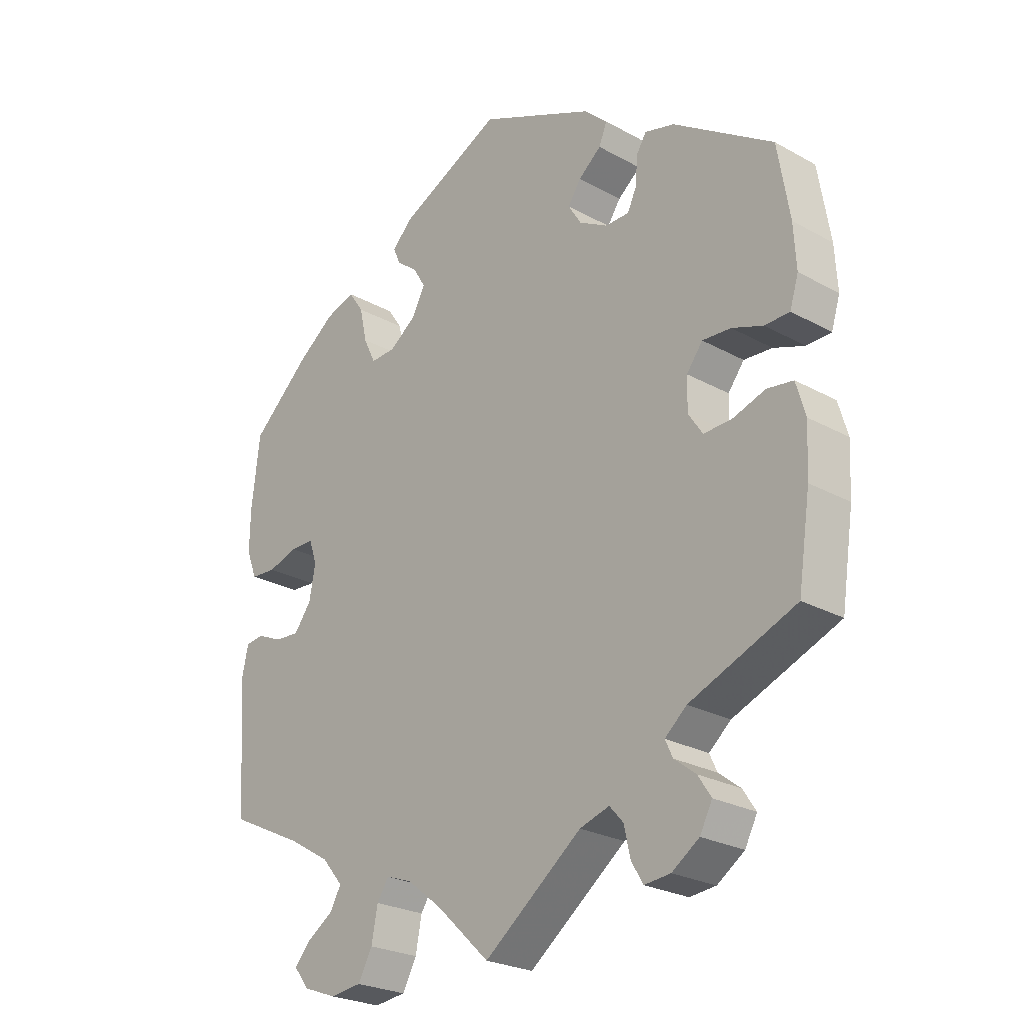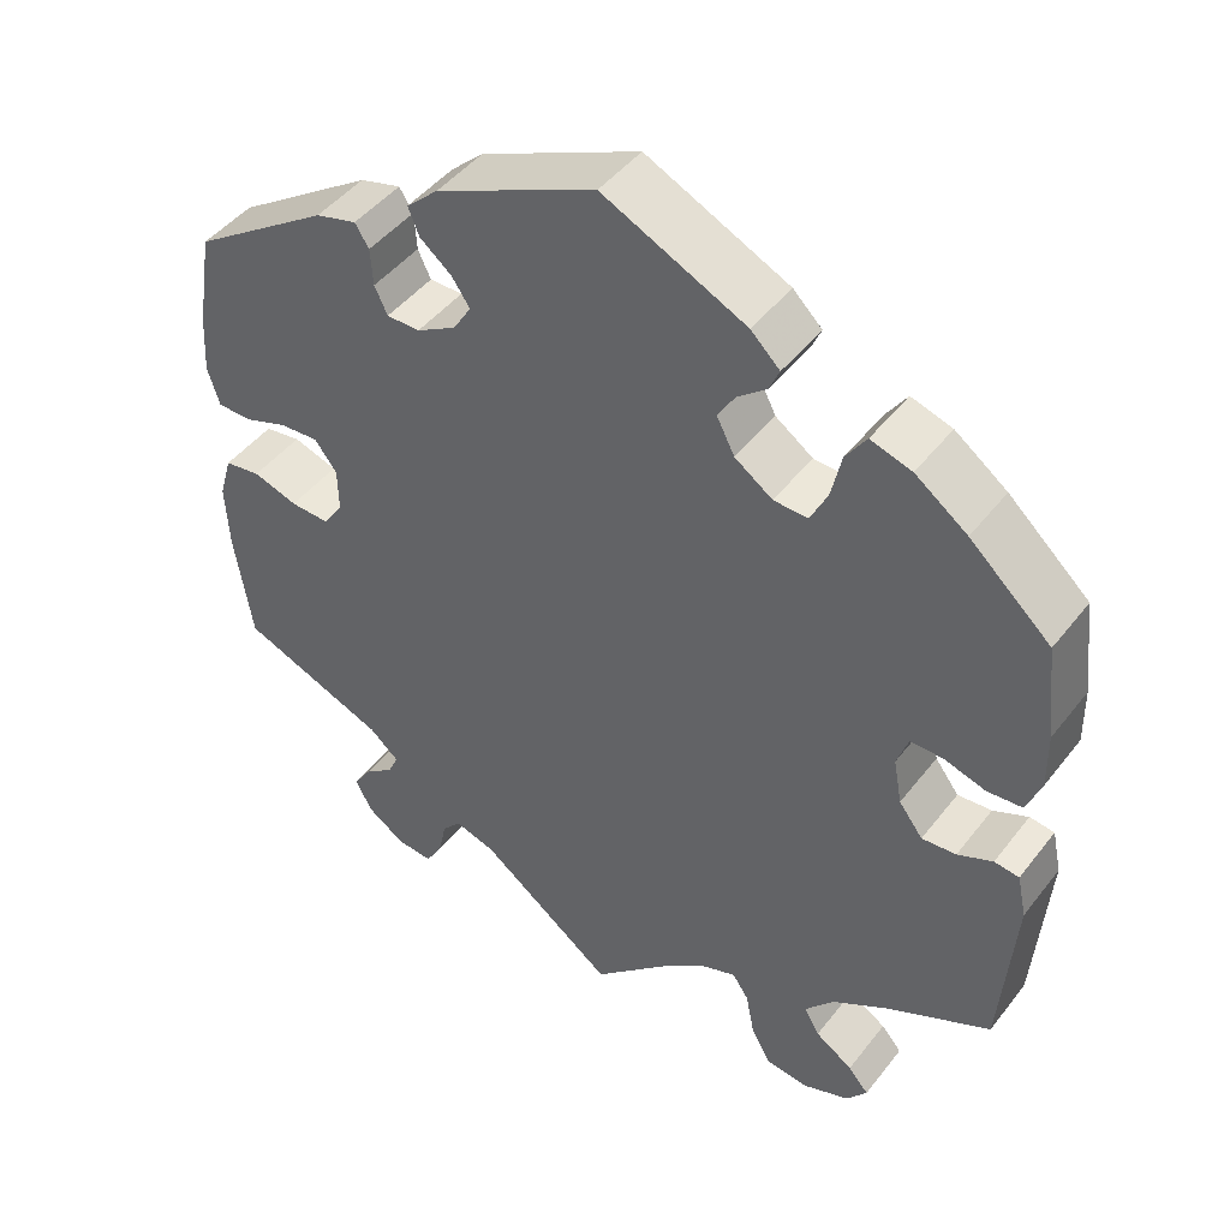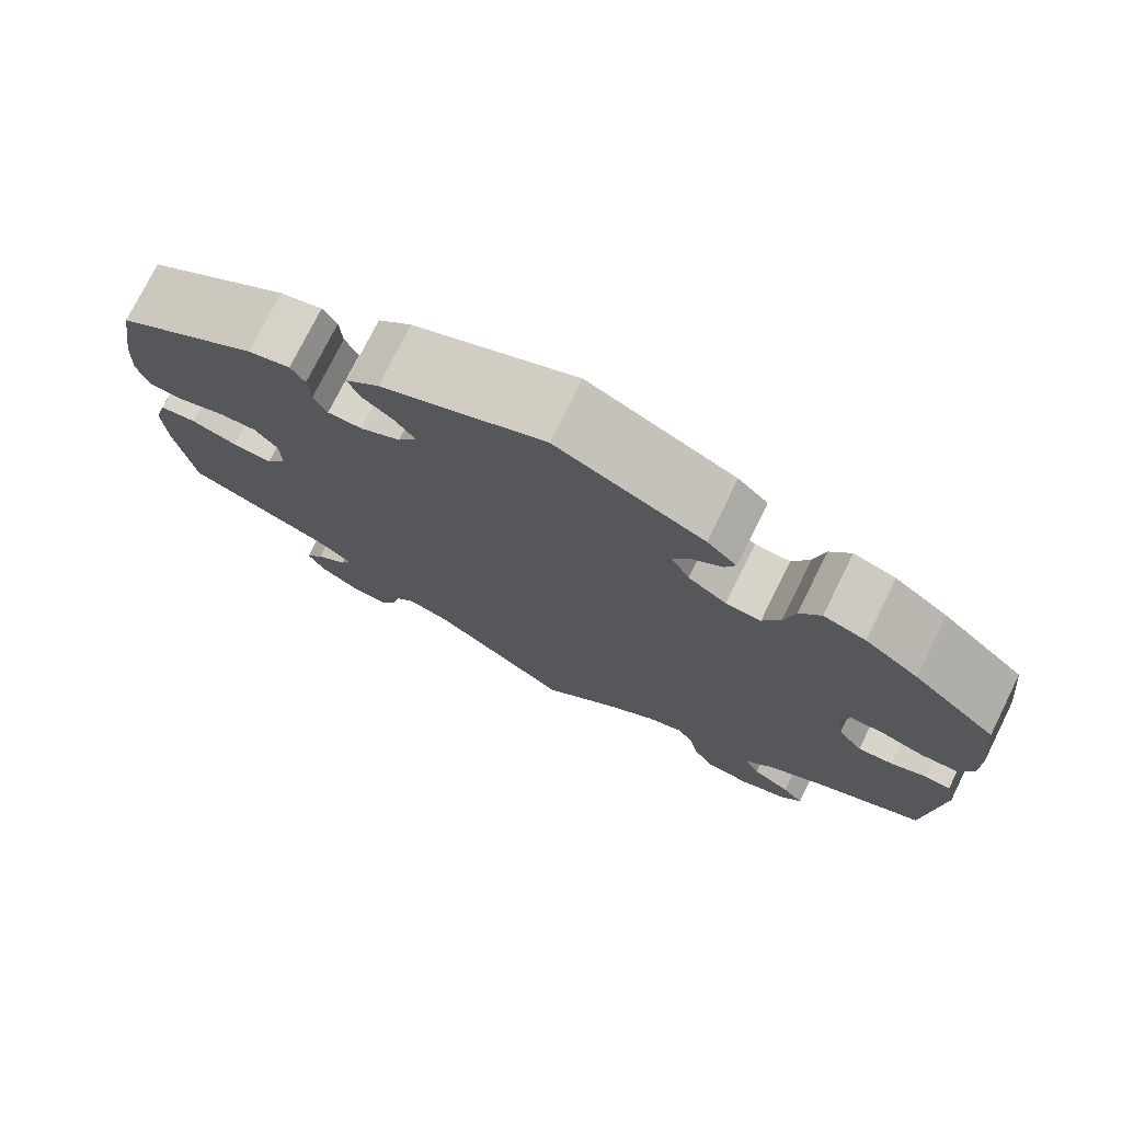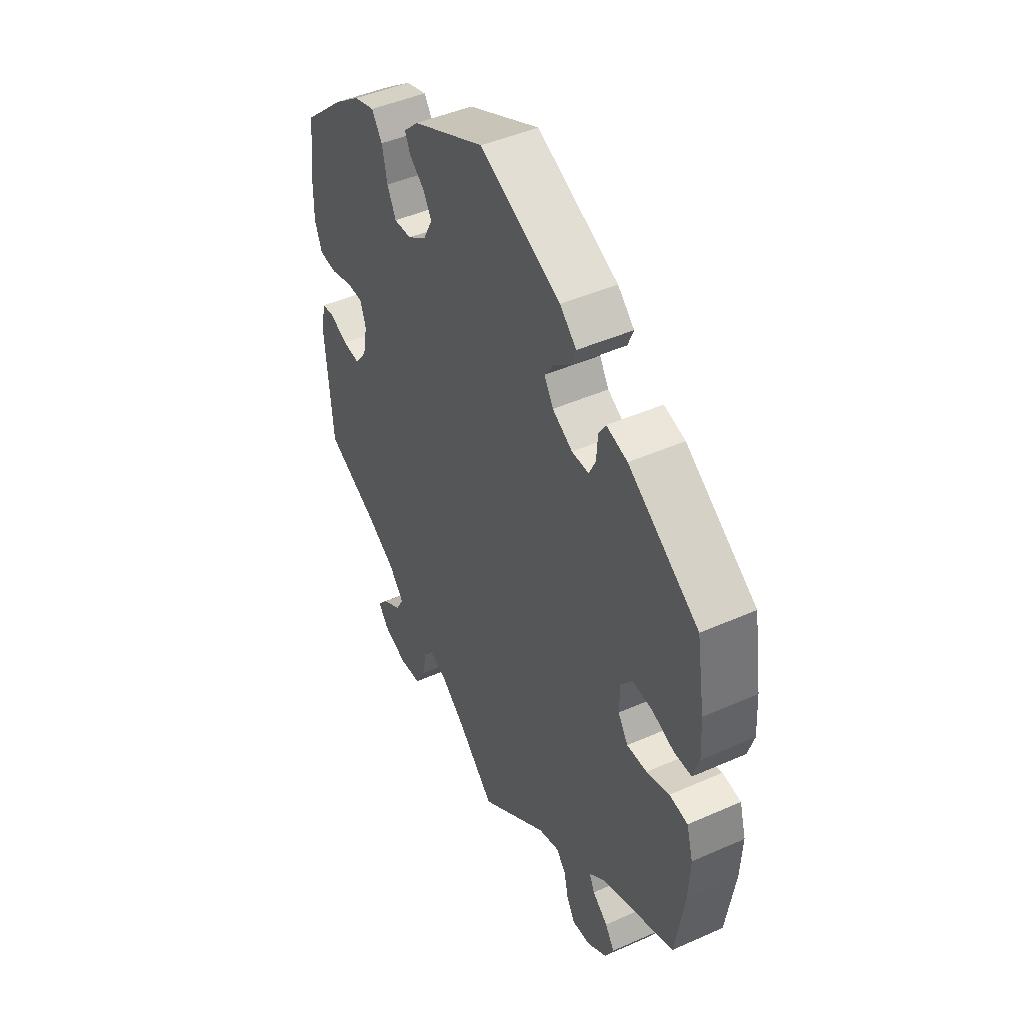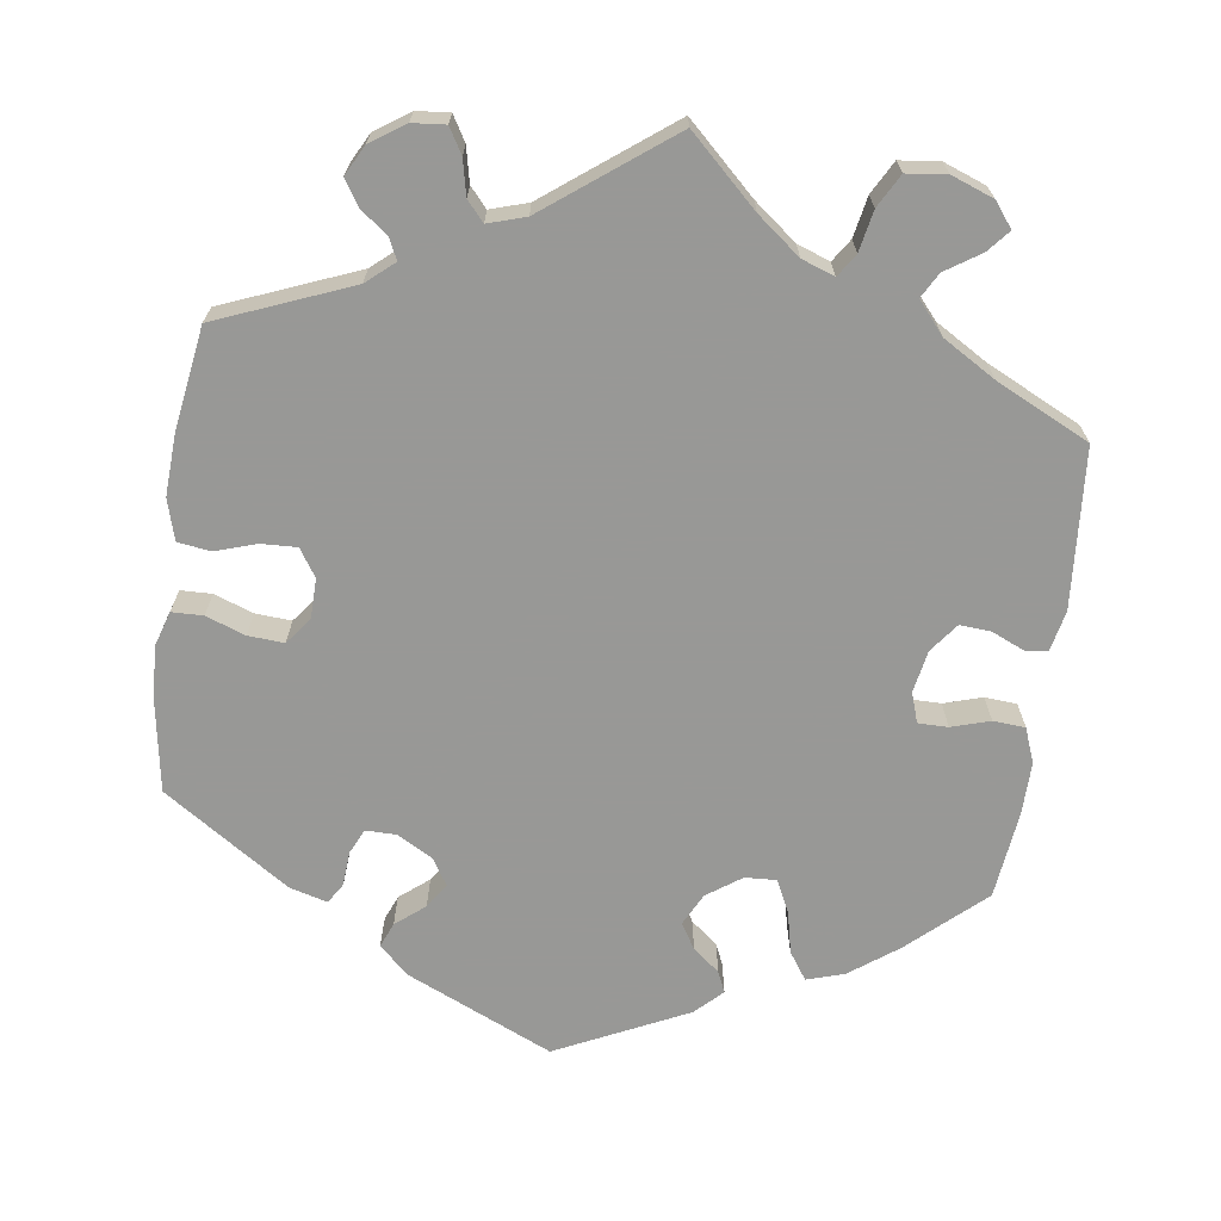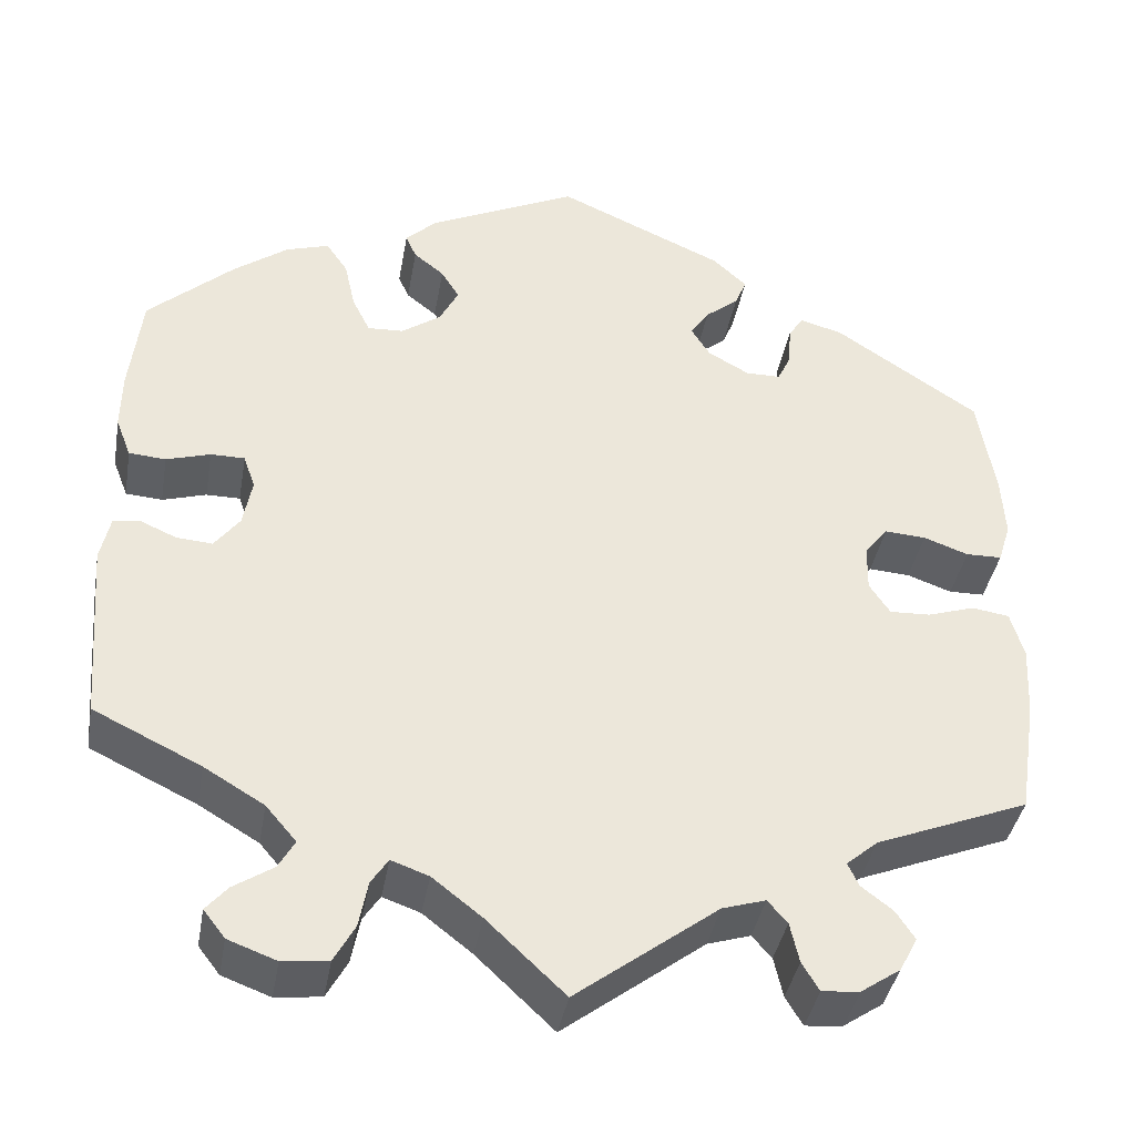
<metadata>
{"format":"obj","ext":"obj","renderer":"f3d","projection":"perspective","resolution":1024,"background":"white","views":[{"elev":-25.2,"azim":48.2,"up":"+Z"},{"elev":45.8,"azim":-144.6,"up":"+Z"},{"elev":75.7,"azim":-153.6,"up":"+Z"},{"elev":45.6,"azim":63.0,"up":"+Z"},{"elev":-68.5,"azim":172.0,"up":"+Y"},{"elev":-39.5,"azim":-10.0,"up":"+Z"}]}
</metadata>
<code>
v 0.185 0.07 0.495
v 0.223 0.07 0.46
v 0.21 0.07 0.428
v 0.173 0.07 0.398
v 0.152 0.07 0.367
v 0.173 0.07 0.333
v 0.219 0.07 0.307
v 0.258 0.07 0.307
v 0.273 0.07 0.339
v 0.276 0.07 0.383
v 0.292 0.07 0.409
v 0.34 0.07 0.396
v 0.501 0.07 0.289
v 0.52 0.07 0.173
v 0.524 0.07 0.104
v 0.51 0.07 0.059
v 0.47 0.07 0.058
v 0.42 0.07 0.076
v 0.374 0.07 0.079
v 0.348 0.07 0.045
v 0.347 0.07 -0.006
v 0.37 0.07 -0.041
v 0.416 0.07 -0.039
v 0.468 0.07 -0.022
v 0.51 0.07 -0.028
v 0.525 0.07 -0.08
v 0.521 0.07 -0.158
v 0.501 0.07 -0.289
v 0.33 0.07 -0.358
v 0.295 0.07 -0.388
v 0.307 0.07 -0.414
v 0.342 0.07 -0.441
v 0.363 0.07 -0.473
v 0.343 0.07 -0.511
v 0.299 0.07 -0.541
v 0.257 0.07 -0.545
v 0.238 0.07 -0.513
v 0.228 0.07 -0.468
v 0.206 0.07 -0.443
v 0.158 0.07 -0.458
v 0 0.07 -0.578
v -0.087 0.07 -0.496
v -0.142 0.07 -0.453
v -0.184 0.07 -0.438
v -0.203 0.07 -0.467
v -0.213 0.07 -0.519
v -0.236 0.07 -0.561
v -0.287 0.07 -0.567
v -0.341 0.07 -0.547
v -0.365 0.07 -0.516
v -0.341 0.07 -0.488
v -0.297 0.07 -0.459
v -0.279 0.07 -0.427
v -0.313 0.07 -0.387
v -0.38 0.07 -0.347
v -0.5 0.07 -0.289
v -0.516 0.07 -0.086
v -0.505 0.07 -0.035
v -0.476 0.07 -0.031
v -0.435 0.07 -0.049
v -0.395 0.07 -0.052
v -0.367 0.07 -0.015
v -0.357 0.07 0.039
v -0.37 0.07 0.077
v -0.408 0.07 0.077
v -0.457 0.07 0.062
v -0.498 0.07 0.065
v -0.515 0.07 0.109
v -0.514 0.07 0.176
v -0.501 0.07 0.288
v -0.406 0.07 0.374
v -0.345 0.07 0.419
v -0.297 0.07 0.434
v -0.273 0.07 0.399
v -0.261 0.07 0.345
v -0.241 0.07 0.304
v -0.201 0.07 0.306
v -0.157 0.07 0.337
v -0.136 0.07 0.378
v -0.156 0.07 0.411
v -0.19 0.07 0.438
v -0.202 0.07 0.465
v -0.168 0.07 0.498
v -0.001 0.07 0.578
v 0.185 0 0.495
v 0.223 0 0.46
v 0.21 0 0.428
v 0.173 0 0.398
v 0.152 0 0.367
v 0.173 0 0.333
v 0.219 0 0.307
v 0.258 0 0.307
v 0.273 0 0.339
v 0.276 0 0.383
v 0.292 0 0.409
v 0.34 0 0.396
v 0.501 0 0.289
v 0.52 0 0.173
v 0.524 0 0.104
v 0.51 0 0.059
v 0.47 0 0.058
v 0.42 0 0.076
v 0.374 0 0.079
v 0.348 0 0.045
v 0.347 0 -0.006
v 0.37 0 -0.041
v 0.416 0 -0.039
v 0.468 0 -0.022
v 0.51 0 -0.028
v 0.525 0 -0.08
v 0.521 0 -0.158
v 0.501 0 -0.289
v 0.33 0 -0.358
v 0.295 0 -0.388
v 0.307 0 -0.414
v 0.342 0 -0.441
v 0.363 0 -0.473
v 0.343 0 -0.511
v 0.299 0 -0.541
v 0.257 0 -0.545
v 0.238 0 -0.513
v 0.228 0 -0.468
v 0.206 0 -0.443
v 0.158 0 -0.458
v 0 0 -0.578
v -0.087 0 -0.496
v -0.142 0 -0.453
v -0.184 0 -0.438
v -0.203 0 -0.467
v -0.213 0 -0.519
v -0.236 0 -0.561
v -0.287 0 -0.567
v -0.341 0 -0.547
v -0.365 0 -0.516
v -0.341 0 -0.488
v -0.297 0 -0.459
v -0.279 0 -0.427
v -0.313 0 -0.387
v -0.38 0 -0.347
v -0.5 0 -0.289
v -0.516 0 -0.086
v -0.505 0 -0.035
v -0.476 0 -0.031
v -0.435 0 -0.049
v -0.395 0 -0.052
v -0.367 0 -0.015
v -0.357 0 0.039
v -0.37 0 0.077
v -0.408 0 0.077
v -0.457 0 0.062
v -0.498 0 0.065
v -0.515 0 0.109
v -0.514 0 0.176
v -0.501 0 0.288
v -0.406 0 0.374
v -0.345 0 0.419
v -0.297 0 0.434
v -0.273 0 0.399
v -0.261 0 0.345
v -0.241 0 0.304
v -0.201 0 0.306
v -0.157 0 0.337
v -0.136 0 0.378
v -0.156 0 0.411
v -0.19 0 0.438
v -0.202 0 0.465
v -0.168 0 0.498
v -0.001 0 0.578
f 80 81 82 83
f 79 80 83 84
f 78 79 84 1
f 72 73 74 75
f 72 75 76
f 71 72 76
f 70 71 76
f 69 70 76 77
f 65 66 67 68
f 64 65 68 69
f 57 58 59 60
f 55 56 57 60
f 54 55 60 61
f 53 54 61 62
f 49 50 51 52
f 49 52 53
f 48 49 53
f 45 46 47 48
f 44 45 48 53
f 40 41 42
f 39 40 42 43
f 35 36 37 38
f 35 38 39
f 34 35 39
f 31 32 33 34
f 30 31 34 39
f 29 30 39 43
f 23 24 25 26
f 22 23 26 27
f 15 16 17 18
f 15 18 19
f 14 15 19
f 13 14 19
f 12 13 19 20
f 9 10 11 12
f 8 9 12 20
f 1 2 3 4
f 77 78 1 4
f 64 69 77 4
f 63 64 4 5
f 44 53 62 63
f 44 63 5 6
f 43 44 6 7
f 22 27 28 29
f 21 22 29 43
f 20 21 43
f 7 8 20 43
f 167 166 165 164
f 168 167 164 163
f 85 168 163 162
f 159 158 157 156
f 160 159 156
f 160 156 155
f 160 155 154
f 161 160 154 153
f 152 151 150 149
f 153 152 149 148
f 144 143 142 141
f 144 141 140 139
f 145 144 139 138
f 146 145 138 137
f 136 135 134 133
f 137 136 133
f 137 133 132
f 132 131 130 129
f 137 132 129 128
f 126 125 124
f 127 126 124 123
f 122 121 120 119
f 123 122 119
f 123 119 118
f 118 117 116 115
f 123 118 115 114
f 127 123 114 113
f 110 109 108 107
f 111 110 107 106
f 102 101 100 99
f 103 102 99
f 103 99 98
f 103 98 97
f 104 103 97 96
f 96 95 94 93
f 104 96 93 92
f 88 87 86 85
f 88 85 162 161
f 88 161 153 148
f 89 88 148 147
f 147 146 137 128
f 90 89 147 128
f 91 90 128 127
f 113 112 111 106
f 127 113 106 105
f 127 105 104
f 127 104 92 91
f 1 85 86 2
f 2 86 87 3
f 3 87 88 4
f 4 88 89 5
f 5 89 90 6
f 6 90 91 7
f 7 91 92 8
f 8 92 93 9
f 9 93 94 10
f 10 94 95 11
f 11 95 96 12
f 12 96 97 13
f 13 97 98 14
f 14 98 99 15
f 15 99 100 16
f 16 100 101 17
f 17 101 102 18
f 18 102 103 19
f 19 103 104 20
f 20 104 105 21
f 21 105 106 22
f 22 106 107 23
f 23 107 108 24
f 24 108 109 25
f 25 109 110 26
f 26 110 111 27
f 27 111 112 28
f 28 112 113 29
f 29 113 114 30
f 30 114 115 31
f 31 115 116 32
f 32 116 117 33
f 33 117 118 34
f 34 118 119 35
f 35 119 120 36
f 36 120 121 37
f 37 121 122 38
f 38 122 123 39
f 39 123 124 40
f 40 124 125 41
f 41 125 126 42
f 42 126 127 43
f 43 127 128 44
f 44 128 129 45
f 45 129 130 46
f 46 130 131 47
f 47 131 132 48
f 48 132 133 49
f 49 133 134 50
f 50 134 135 51
f 51 135 136 52
f 52 136 137 53
f 53 137 138 54
f 54 138 139 55
f 55 139 140 56
f 56 140 141 57
f 57 141 142 58
f 58 142 143 59
f 59 143 144 60
f 60 144 145 61
f 61 145 146 62
f 62 146 147 63
f 63 147 148 64
f 64 148 149 65
f 65 149 150 66
f 66 150 151 67
f 67 151 152 68
f 68 152 153 69
f 69 153 154 70
f 70 154 155 71
f 71 155 156 72
f 72 156 157 73
f 73 157 158 74
f 74 158 159 75
f 75 159 160 76
f 76 160 161 77
f 77 161 162 78
f 78 162 163 79
f 79 163 164 80
f 80 164 165 81
f 81 165 166 82
f 82 166 167 83
f 83 167 168 84
f 84 168 85 1

</code>
